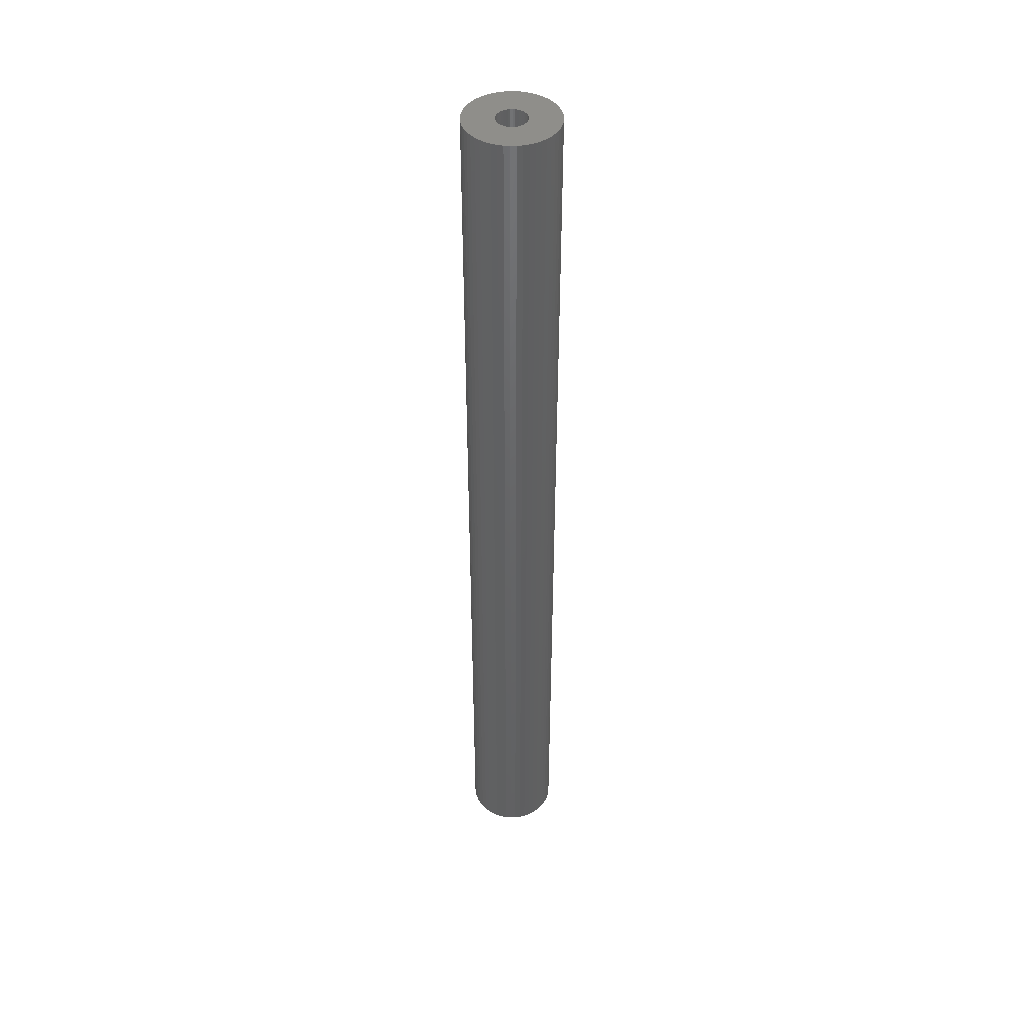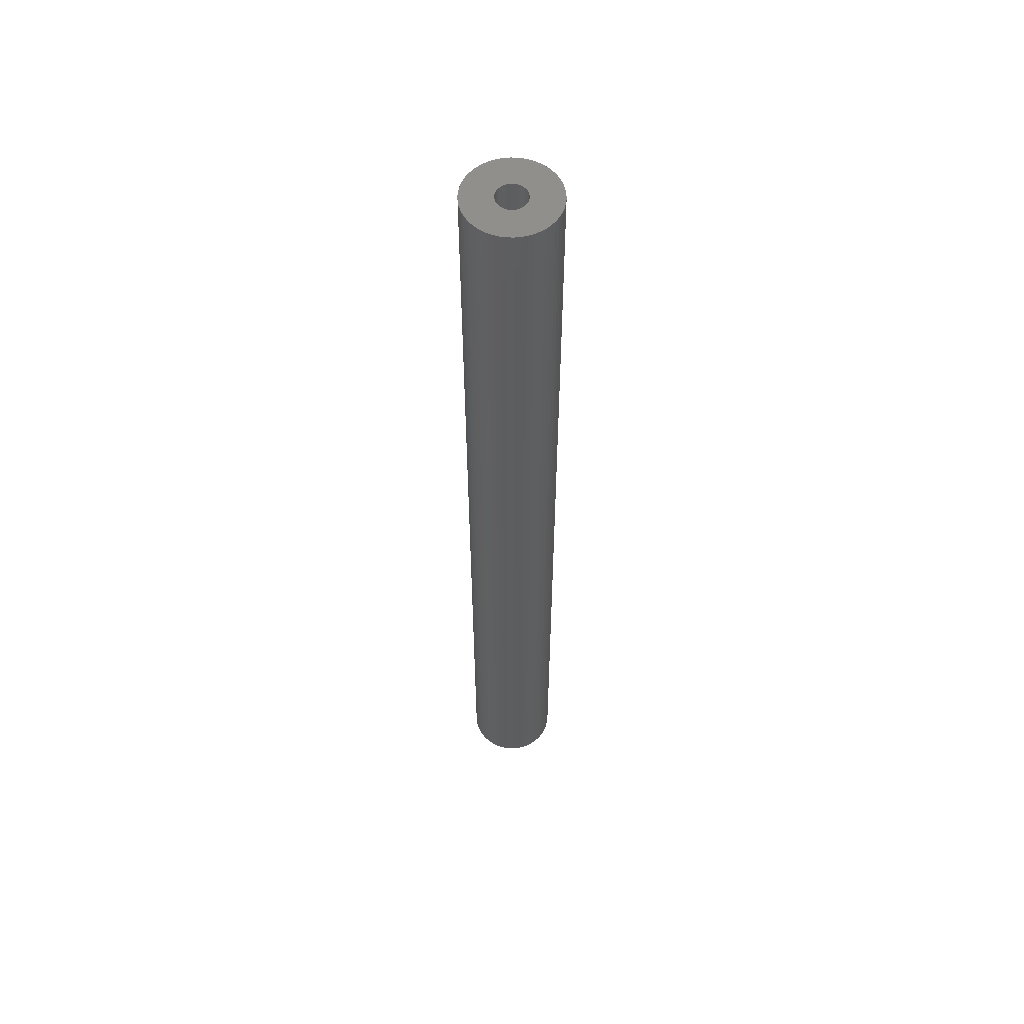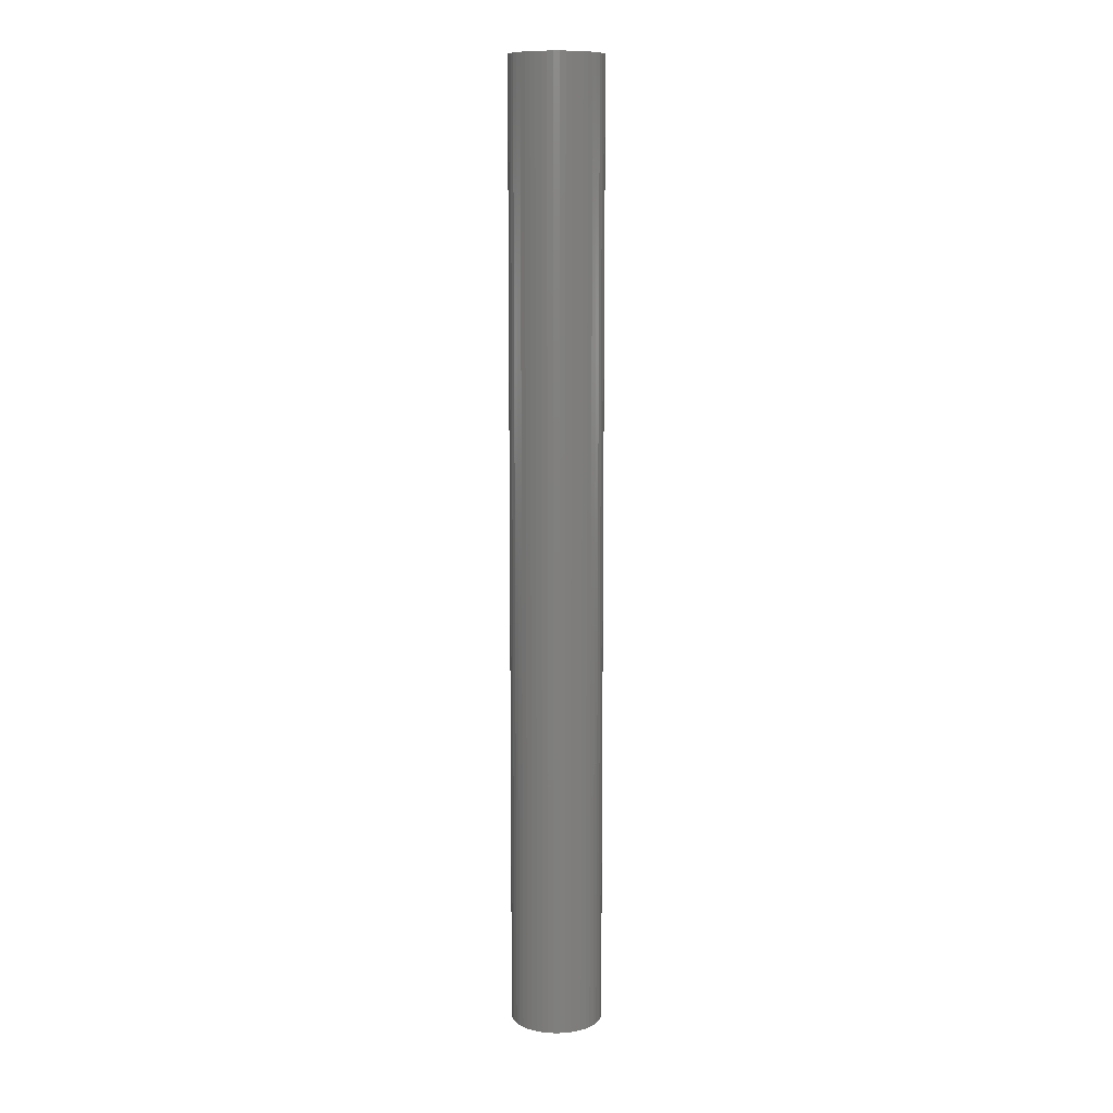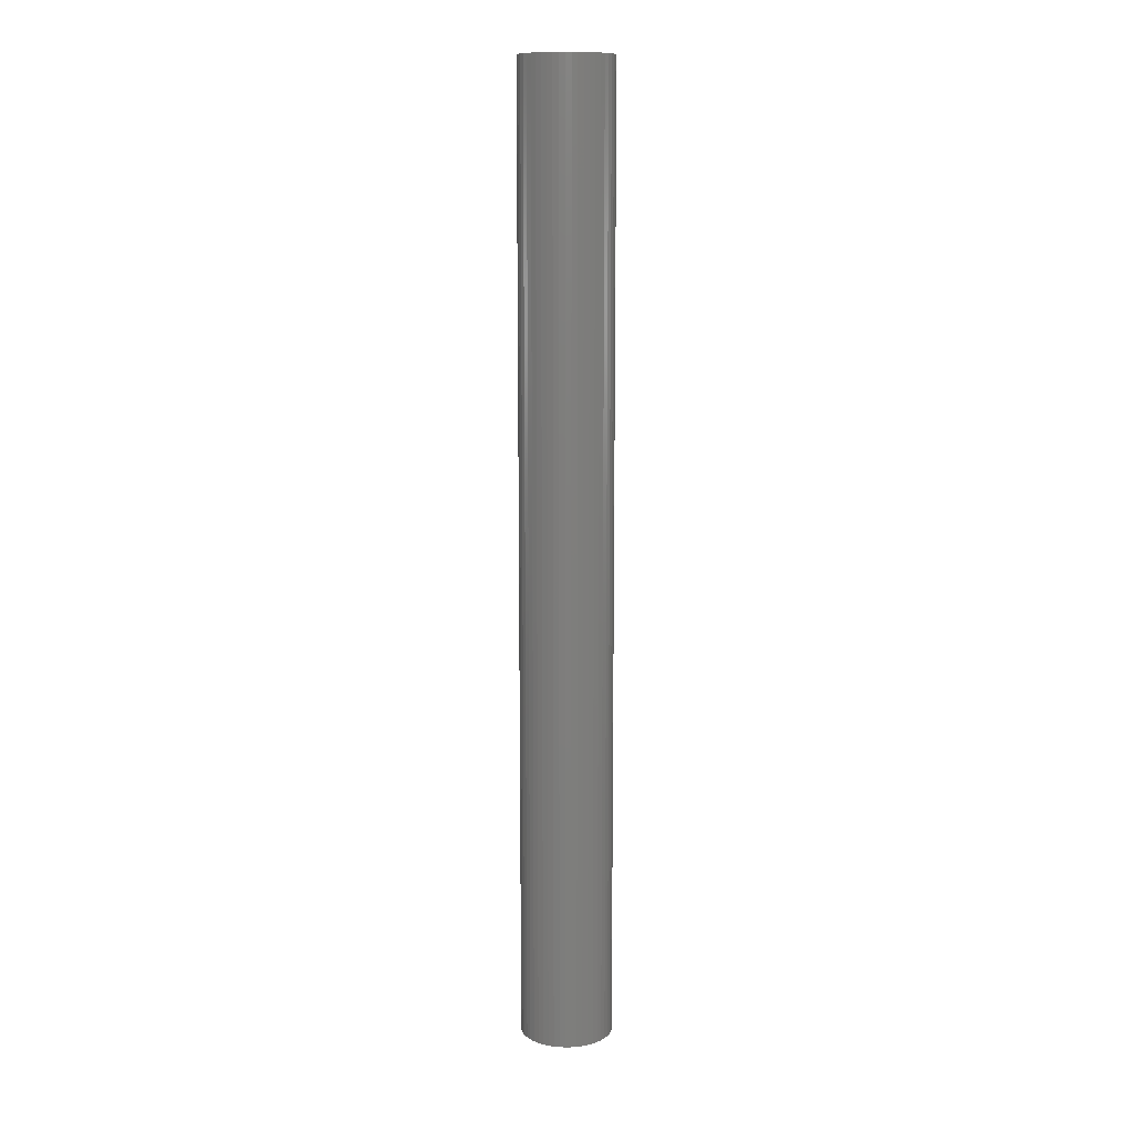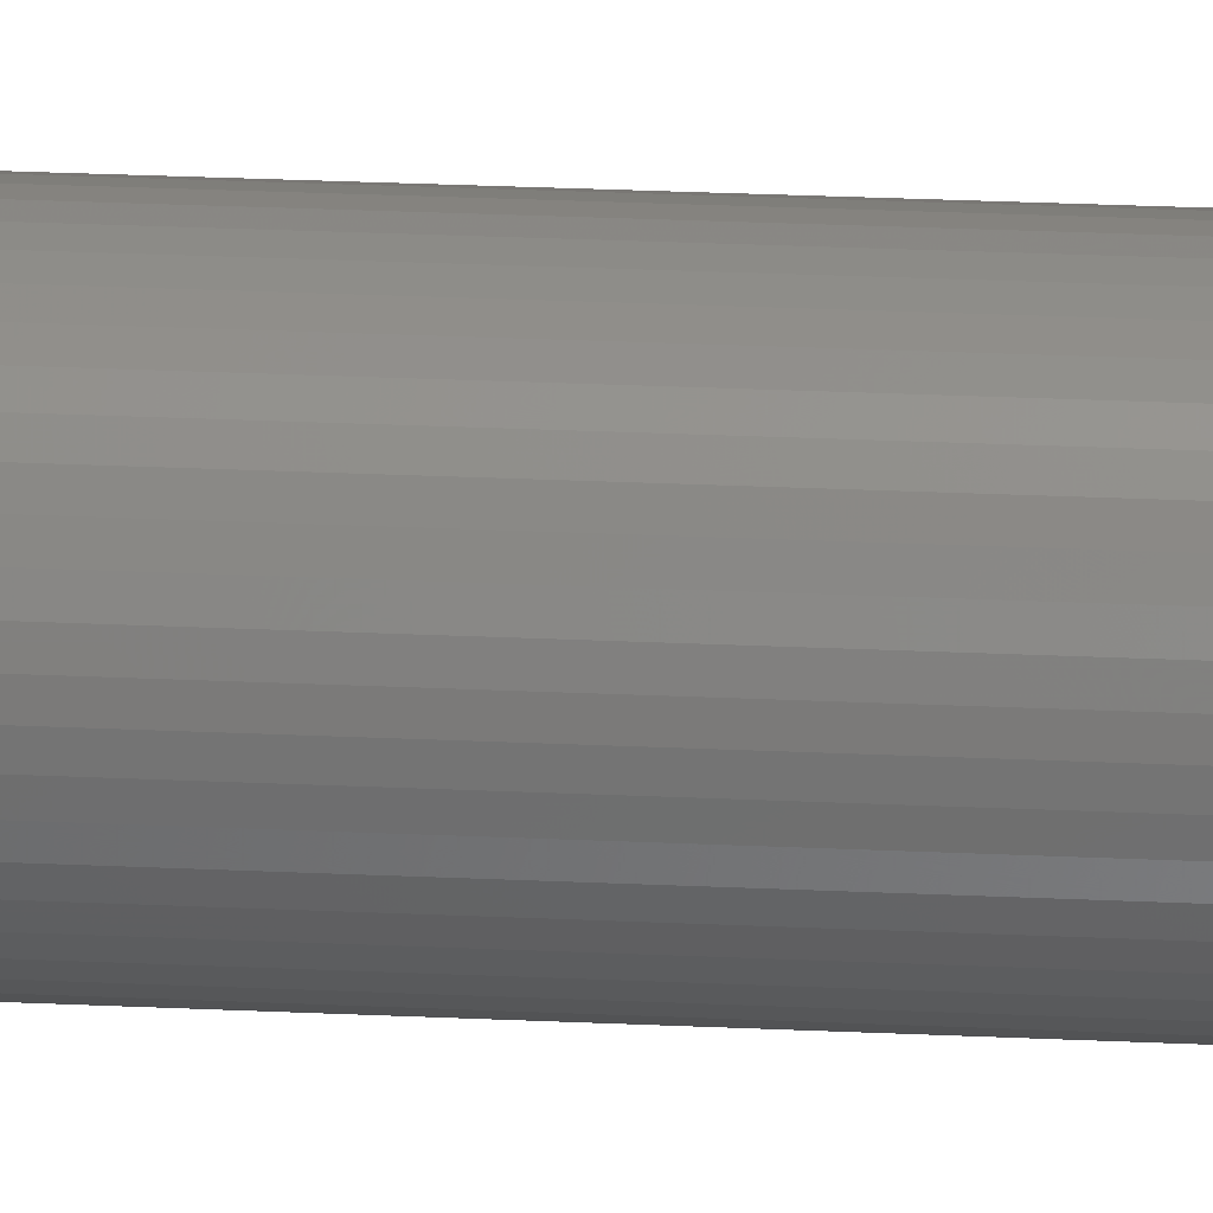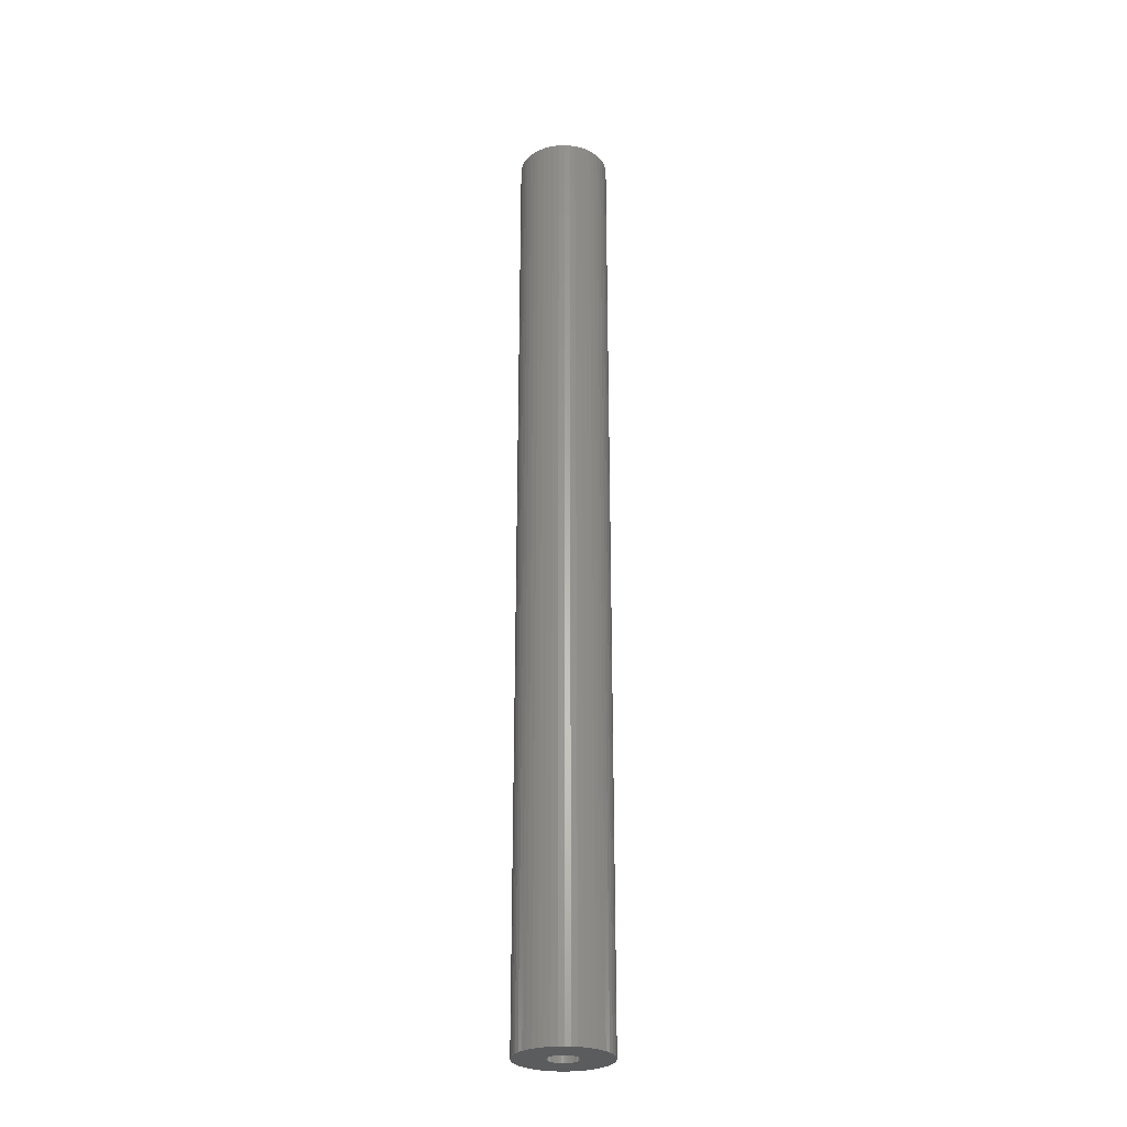
<metadata>
{"format":"stl","ext":"stl","renderer":"f3d","projection":"perspective","resolution":1024,"background":"white","views":[{"elev":43.6,"azim":-52.0,"up":"+Z"},{"elev":56.4,"azim":59.2,"up":"+Z"},{"elev":10.4,"azim":28.9,"up":"+Z"},{"elev":11.9,"azim":-88.5,"up":"+Z"},{"elev":18.9,"azim":95.8,"up":"+Y"},{"elev":-27.6,"azim":-98.1,"up":"+Z"}]}
</metadata>
<code>
# stl→obj: 200 verts, 400 faces
v 4.75 0 49.5
v 4.713 0.5953 -49.5
v 4.713 0.5953 49.5
v 4.75 0 -49.5
v -4.75 0 -49.5
v -4.713 0.5953 49.5
v -4.713 0.5953 -49.5
v -4.75 0 49.5
v 0.2983 4.741 -49.5
v -0.2983 4.741 49.5
v 0.2983 4.741 49.5
v -0.2983 4.741 -49.5
v -0.2983 -4.741 -49.5
v 0.2983 -4.741 49.5
v -0.2983 -4.741 49.5
v 0.2983 -4.741 -49.5
v 3.463 3.252 -49.5
v 3.028 3.66 49.5
v 3.463 3.252 49.5
v 3.028 3.66 -49.5
v -3.028 3.66 -49.5
v -3.463 3.252 49.5
v -3.028 3.66 49.5
v -3.463 3.252 -49.5
v -1.468 4.518 -49.5
v -2.022 4.298 49.5
v -1.468 4.518 49.5
v -2.022 4.298 -49.5
v 4.416 1.749 49.5
v 4.162 2.288 -49.5
v 4.162 2.288 49.5
v 4.416 1.749 -49.5
v 4.601 1.181 -49.5
v 4.601 1.181 49.5
v 3.843 2.792 -49.5
v 3.843 2.792 49.5
v 2.022 4.298 -49.5
v 1.468 4.518 49.5
v 2.022 4.298 49.5
v 1.468 4.518 -49.5
v 0.8901 4.666 49.5
v 0.8901 4.666 -49.5
v 2.545 4.011 -49.5
v 2.545 4.011 49.5
v -4.416 1.749 -49.5
v -4.162 2.288 49.5
v -4.162 2.288 -49.5
v -4.416 1.749 49.5
v -3.843 2.792 -49.5
v -3.843 2.792 49.5
v -4.601 1.181 -49.5
v -4.601 1.181 49.5
v -0.8901 4.666 -49.5
v -0.8901 4.666 49.5
v 0.8901 -4.666 49.5
v 0.8901 -4.666 -49.5
v 1.55 0 49.5
v 1.538 0.1943 49.5
v 4.713 -0.5953 49.5
v 1.501 0.3855 49.5
v 1.538 -0.1943 49.5
v 1.441 0.5706 49.5
v 4.601 -1.181 49.5
v 1.358 0.7467 49.5
v 1.501 -0.3855 49.5
v 1.254 0.9111 49.5
v 4.416 -1.749 49.5
v 1.13 1.061 49.5
v 1.441 -0.5706 49.5
v 0.988 1.194 49.5
v 4.162 -2.288 49.5
v 0.8305 1.309 49.5
v 1.358 -0.7467 49.5
v 3.843 -2.792 49.5
v 0.66 1.402 49.5
v 0.479 1.474 49.5
v 0.2904 1.523 49.5
v 0.09732 1.547 49.5
v -0.09732 1.547 49.5
v -0.2904 1.523 49.5
v -0.479 1.474 49.5
v -0.66 1.402 49.5
v -0.8305 1.309 49.5
v -2.545 4.011 49.5
v -0.988 1.194 49.5
v -1.13 1.061 49.5
v -1.254 0.9111 49.5
v -1.358 0.7467 49.5
v 1.254 -0.9111 49.5
v 3.463 -3.252 49.5
v 1.13 -1.061 49.5
v 3.028 -3.66 49.5
v 0.988 -1.194 49.5
v 2.545 -4.011 49.5
v 0.8305 -1.309 49.5
v 2.022 -4.298 49.5
v 0.66 -1.402 49.5
v 1.468 -4.518 49.5
v 0.479 -1.474 49.5
v 0.2904 -1.523 49.5
v 0.09732 -1.547 49.5
v -0.09732 -1.547 49.5
v -0.2904 -1.523 49.5
v -0.8901 -4.666 49.5
v -0.479 -1.474 49.5
v -1.468 -4.518 49.5
v -0.66 -1.402 49.5
v -2.022 -4.298 49.5
v -0.8305 -1.309 49.5
v -2.545 -4.011 49.5
v -0.988 -1.194 49.5
v -3.028 -3.66 49.5
v -1.13 -1.061 49.5
v -3.463 -3.252 49.5
v -1.254 -0.9111 49.5
v -3.843 -2.792 49.5
v -1.358 -0.7467 49.5
v -4.162 -2.288 49.5
v -1.441 -0.5706 49.5
v -4.416 -1.749 49.5
v -1.501 -0.3855 49.5
v -4.601 -1.181 49.5
v -1.538 -0.1943 49.5
v -4.713 -0.5953 49.5
v -1.55 0 49.5
v -1.441 0.5706 49.5
v -1.501 0.3855 49.5
v -1.538 0.1943 49.5
v -2.545 4.011 -49.5
v 4.713 -0.5953 -49.5
v 3.843 -2.792 -49.5
v 3.463 -3.252 -49.5
v 4.601 -1.181 -49.5
v 4.416 -1.749 -49.5
v -4.162 -2.288 -49.5
v -4.416 -1.749 -49.5
v 1.55 0 -49.5
v 1.538 -0.1943 -49.5
v 1.501 -0.3855 -49.5
v 1.538 0.1943 -49.5
v 1.441 -0.5706 -49.5
v 4.162 -2.288 -49.5
v 1.358 -0.7467 -49.5
v 1.501 0.3855 -49.5
v 1.254 -0.9111 -49.5
v 1.13 -1.061 -49.5
v 3.028 -3.66 -49.5
v 1.441 0.5706 -49.5
v 0.988 -1.194 -49.5
v 2.545 -4.011 -49.5
v 0.8305 -1.309 -49.5
v 2.022 -4.298 -49.5
v 1.358 0.7467 -49.5
v 0.66 -1.402 -49.5
v 1.468 -4.518 -49.5
v 0.479 -1.474 -49.5
v 0.2904 -1.523 -49.5
v 0.09732 -1.547 -49.5
v -0.09732 -1.547 -49.5
v -0.2904 -1.523 -49.5
v -0.8901 -4.666 -49.5
v -0.479 -1.474 -49.5
v -1.468 -4.518 -49.5
v -0.66 -1.402 -49.5
v -2.022 -4.298 -49.5
v -0.8305 -1.309 -49.5
v -2.545 -4.011 -49.5
v -0.988 -1.194 -49.5
v -3.028 -3.66 -49.5
v -1.13 -1.061 -49.5
v -3.463 -3.252 -49.5
v -1.254 -0.9111 -49.5
v -3.843 -2.792 -49.5
v -1.358 -0.7467 -49.5
v 1.254 0.9111 -49.5
v 1.13 1.061 -49.5
v 0.988 1.194 -49.5
v 0.8305 1.309 -49.5
v 0.66 1.402 -49.5
v 0.479 1.474 -49.5
v 0.2904 1.523 -49.5
v 0.09732 1.547 -49.5
v -0.09732 1.547 -49.5
v -0.2904 1.523 -49.5
v -0.479 1.474 -49.5
v -0.66 1.402 -49.5
v -0.8305 1.309 -49.5
v -0.988 1.194 -49.5
v -1.13 1.061 -49.5
v -1.254 0.9111 -49.5
v -1.358 0.7467 -49.5
v -1.441 0.5706 -49.5
v -1.501 0.3855 -49.5
v -1.538 0.1943 -49.5
v -1.55 0 -49.5
v -1.441 -0.5706 -49.5
v -1.501 -0.3855 -49.5
v -4.601 -1.181 -49.5
v -1.538 -0.1943 -49.5
v -4.713 -0.5953 -49.5
f 1 2 3
f 2 1 4
f 5 6 7
f 6 5 8
f 9 10 11
f 10 9 12
f 13 14 15
f 14 13 16
f 17 18 19
f 18 17 20
f 21 22 23
f 22 21 24
f 25 26 27
f 26 25 28
f 29 30 31
f 30 29 32
f 3 33 34
f 33 3 2
f 31 35 36
f 35 31 30
f 37 38 39
f 38 37 40
f 40 41 38
f 41 40 42
f 43 39 44
f 39 43 37
f 45 46 47
f 46 45 48
f 49 22 24
f 22 49 50
f 51 48 45
f 48 51 52
f 53 27 54
f 27 53 25
f 16 55 14
f 55 16 56
f 34 32 29
f 32 34 33
f 36 17 19
f 17 36 35
f 42 11 41
f 11 42 9
f 20 44 18
f 44 20 43
f 47 50 49
f 50 47 46
f 7 52 51
f 52 7 6
f 57 1 3
f 58 3 34
f 1 57 59
f 60 34 29
f 61 59 57
f 62 29 31
f 59 61 63
f 64 31 36
f 65 63 61
f 66 36 19
f 63 65 67
f 68 19 18
f 69 67 65
f 70 18 44
f 67 69 71
f 72 44 39
f 73 71 69
f 71 73 74
f 3 58 57
f 34 60 58
f 75 39 38
f 29 62 60
f 31 64 62
f 36 66 64
f 19 68 66
f 18 70 68
f 76 38 41
f 44 72 70
f 39 75 72
f 38 76 75
f 77 41 11
f 41 77 76
f 11 78 77
f 11 79 78
f 10 79 11
f 79 10 80
f 54 80 10
f 80 54 81
f 27 81 54
f 81 27 82
f 26 82 27
f 82 26 83
f 84 83 26
f 83 84 85
f 23 85 84
f 85 23 86
f 22 86 23
f 86 22 87
f 50 87 22
f 87 50 88
f 89 74 73
f 74 89 90
f 91 90 89
f 90 91 92
f 93 92 91
f 92 93 94
f 95 94 93
f 94 95 96
f 97 96 95
f 96 97 98
f 99 98 97
f 98 99 55
f 100 55 99
f 55 100 14
f 101 14 100
f 102 14 101
f 15 102 103
f 102 15 14
f 104 103 105
f 106 105 107
f 108 107 109
f 103 104 15
f 110 109 111
f 112 111 113
f 114 113 115
f 116 115 117
f 118 117 119
f 105 106 104
f 120 119 121
f 122 121 123
f 124 123 125
f 46 88 50
f 107 108 106
f 88 46 126
f 109 110 108
f 48 126 46
f 111 112 110
f 126 48 127
f 113 114 112
f 52 127 48
f 115 116 114
f 127 52 128
f 117 118 116
f 6 128 52
f 119 120 118
f 128 6 125
f 121 122 120
f 8 125 6
f 123 124 122
f 125 8 124
f 28 84 26
f 84 28 129
f 129 23 84
f 23 129 21
f 12 54 10
f 54 12 53
f 59 4 1
f 4 59 130
f 90 131 74
f 131 90 132
f 67 133 63
f 133 67 134
f 63 130 59
f 130 63 133
f 135 120 136
f 120 135 118
f 137 4 130
f 138 130 133
f 4 137 2
f 139 133 134
f 140 2 137
f 141 134 142
f 2 140 33
f 143 142 131
f 144 33 140
f 145 131 132
f 33 144 32
f 146 132 147
f 148 32 144
f 149 147 150
f 32 148 30
f 151 150 152
f 153 30 148
f 30 153 35
f 130 138 137
f 133 139 138
f 154 152 155
f 134 141 139
f 142 143 141
f 131 145 143
f 132 146 145
f 147 149 146
f 156 155 56
f 150 151 149
f 152 154 151
f 155 156 154
f 157 56 16
f 56 157 156
f 16 158 157
f 16 159 158
f 13 159 16
f 159 13 160
f 161 160 13
f 160 161 162
f 163 162 161
f 162 163 164
f 165 164 163
f 164 165 166
f 167 166 165
f 166 167 168
f 169 168 167
f 168 169 170
f 171 170 169
f 170 171 172
f 173 172 171
f 172 173 174
f 175 35 153
f 35 175 17
f 176 17 175
f 17 176 20
f 177 20 176
f 20 177 43
f 178 43 177
f 43 178 37
f 179 37 178
f 37 179 40
f 180 40 179
f 40 180 42
f 181 42 180
f 42 181 9
f 182 9 181
f 183 9 182
f 12 183 184
f 183 12 9
f 53 184 185
f 25 185 186
f 28 186 187
f 184 53 12
f 129 187 188
f 21 188 189
f 24 189 190
f 49 190 191
f 47 191 192
f 185 25 53
f 45 192 193
f 51 193 194
f 7 194 195
f 135 174 173
f 186 28 25
f 174 135 196
f 187 129 28
f 136 196 135
f 188 21 129
f 196 136 197
f 189 24 21
f 198 197 136
f 190 49 24
f 197 198 199
f 191 47 49
f 200 199 198
f 192 45 47
f 199 200 195
f 193 51 45
f 5 195 200
f 194 7 51
f 195 5 7
f 152 94 96
f 94 152 150
f 147 90 92
f 90 147 132
f 74 142 71
f 142 74 131
f 163 104 106
f 104 163 161
f 136 122 198
f 122 136 120
f 155 96 98
f 96 155 152
f 56 98 55
f 98 56 155
f 71 134 67
f 134 71 142
f 161 15 104
f 15 161 13
f 165 106 108
f 106 165 163
f 171 116 173
f 116 171 114
f 171 112 114
f 112 171 169
f 198 124 200
f 124 198 122
f 200 8 5
f 8 200 124
f 150 92 94
f 92 150 147
f 173 118 135
f 118 173 116
f 167 108 110
f 108 167 165
f 169 110 112
f 110 169 167
f 148 64 153
f 64 148 62
f 127 192 126
f 192 127 193
f 153 66 175
f 66 153 64
f 180 75 76
f 75 180 179
f 186 81 82
f 81 186 185
f 126 191 88
f 191 126 192
f 139 61 138
f 61 139 65
f 182 77 78
f 77 182 181
f 178 70 72
f 70 178 177
f 128 193 127
f 193 128 194
f 87 189 86
f 189 87 190
f 187 82 83
f 82 187 186
f 185 80 81
f 80 185 184
f 137 58 140
f 58 137 57
f 141 65 139
f 65 141 69
f 168 113 111
f 113 168 170
f 117 196 119
f 196 117 174
f 149 95 93
f 95 149 151
f 140 60 144
f 60 140 58
f 144 62 148
f 62 144 60
f 177 68 70
f 68 177 176
f 175 68 176
f 68 175 66
f 183 78 79
f 78 183 182
f 181 76 77
f 76 181 180
f 179 72 75
f 72 179 178
f 125 194 128
f 194 125 195
f 88 190 87
f 190 88 191
f 184 79 80
f 79 184 183
f 188 83 85
f 83 188 187
f 189 85 86
f 85 189 188
f 138 57 137
f 57 138 61
f 158 102 101
f 102 158 159
f 119 197 121
f 197 119 196
f 113 172 115
f 172 113 170
f 157 101 100
f 101 157 158
f 156 100 99
f 100 156 157
f 164 109 107
f 109 164 166
f 160 105 103
f 105 160 162
f 123 195 125
f 195 123 199
f 151 97 95
f 97 151 154
f 146 89 145
f 89 146 91
f 143 69 141
f 69 143 73
f 145 73 143
f 73 145 89
f 159 103 102
f 103 159 160
f 121 199 123
f 199 121 197
f 115 174 117
f 174 115 172
f 154 99 97
f 99 154 156
f 146 93 91
f 93 146 149
f 166 111 109
f 111 166 168
f 162 107 105
f 107 162 164

</code>
